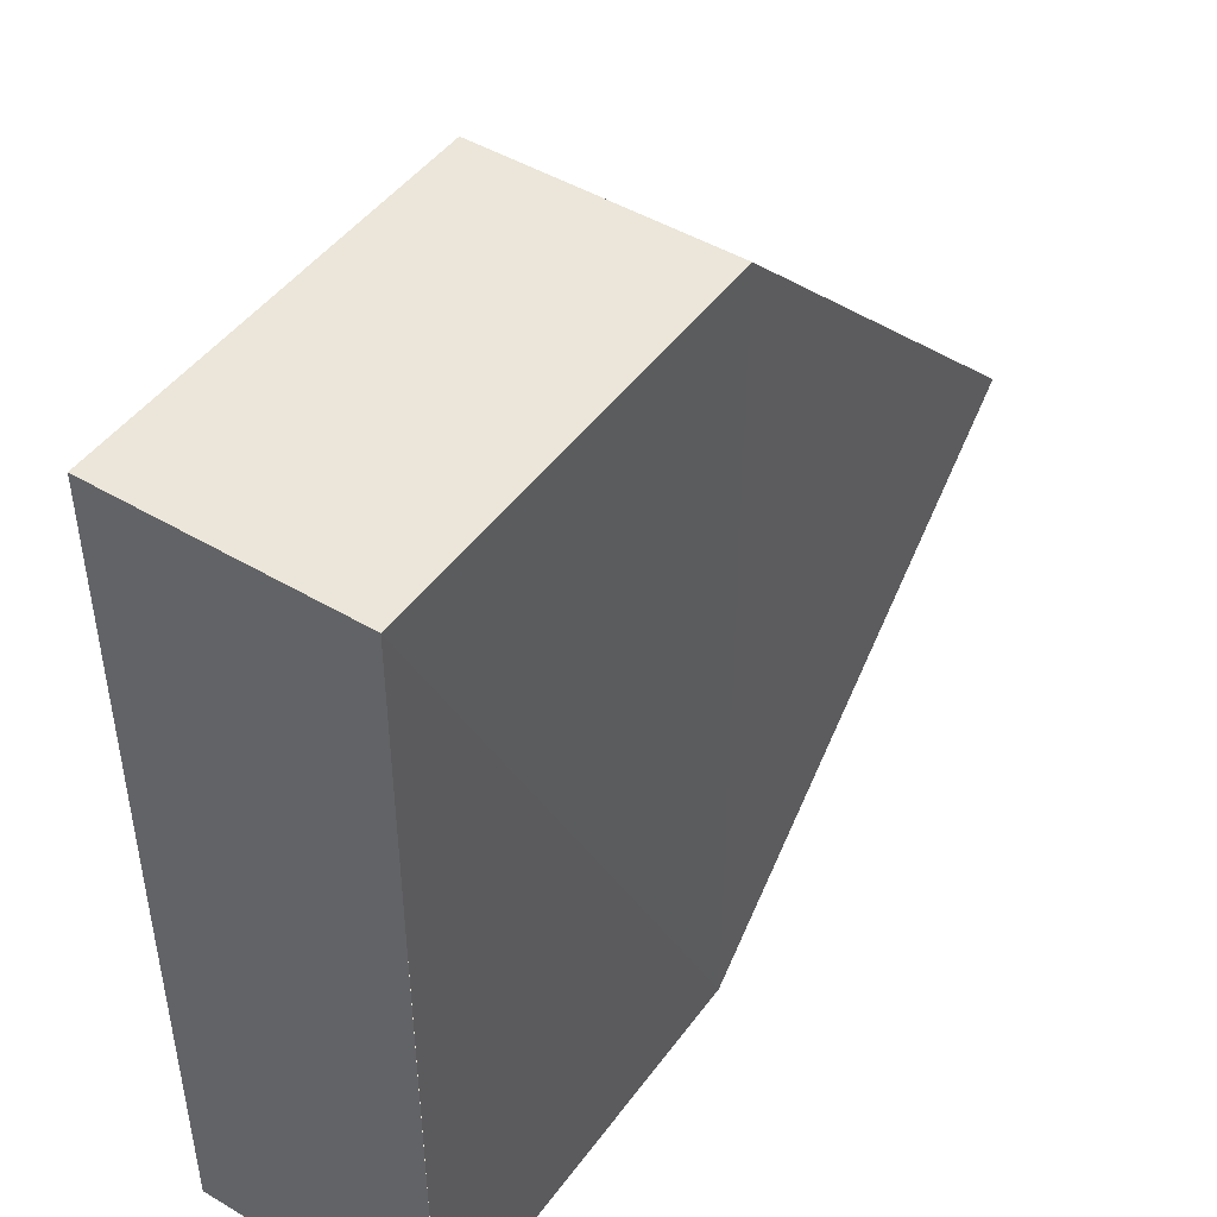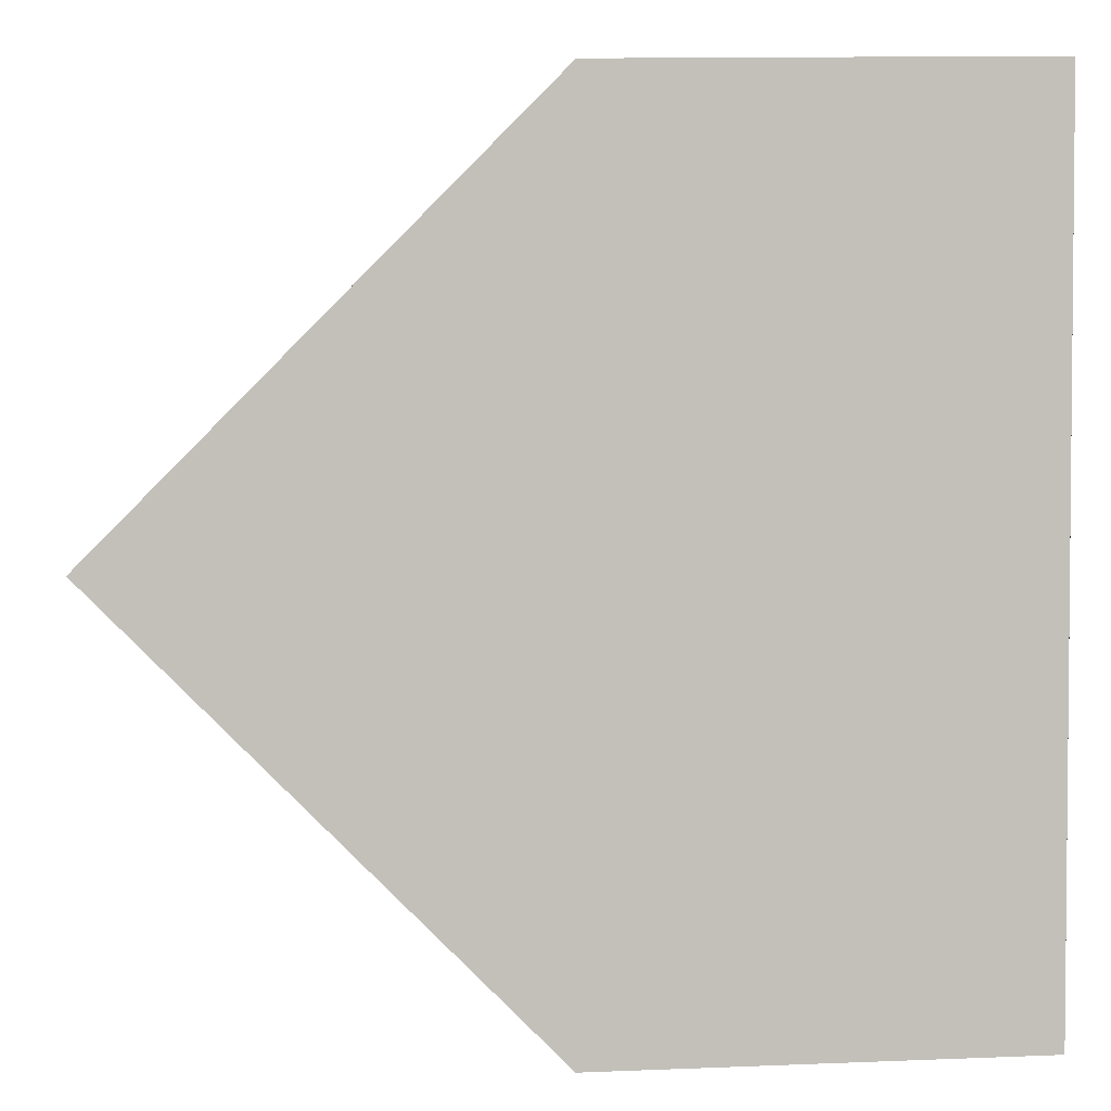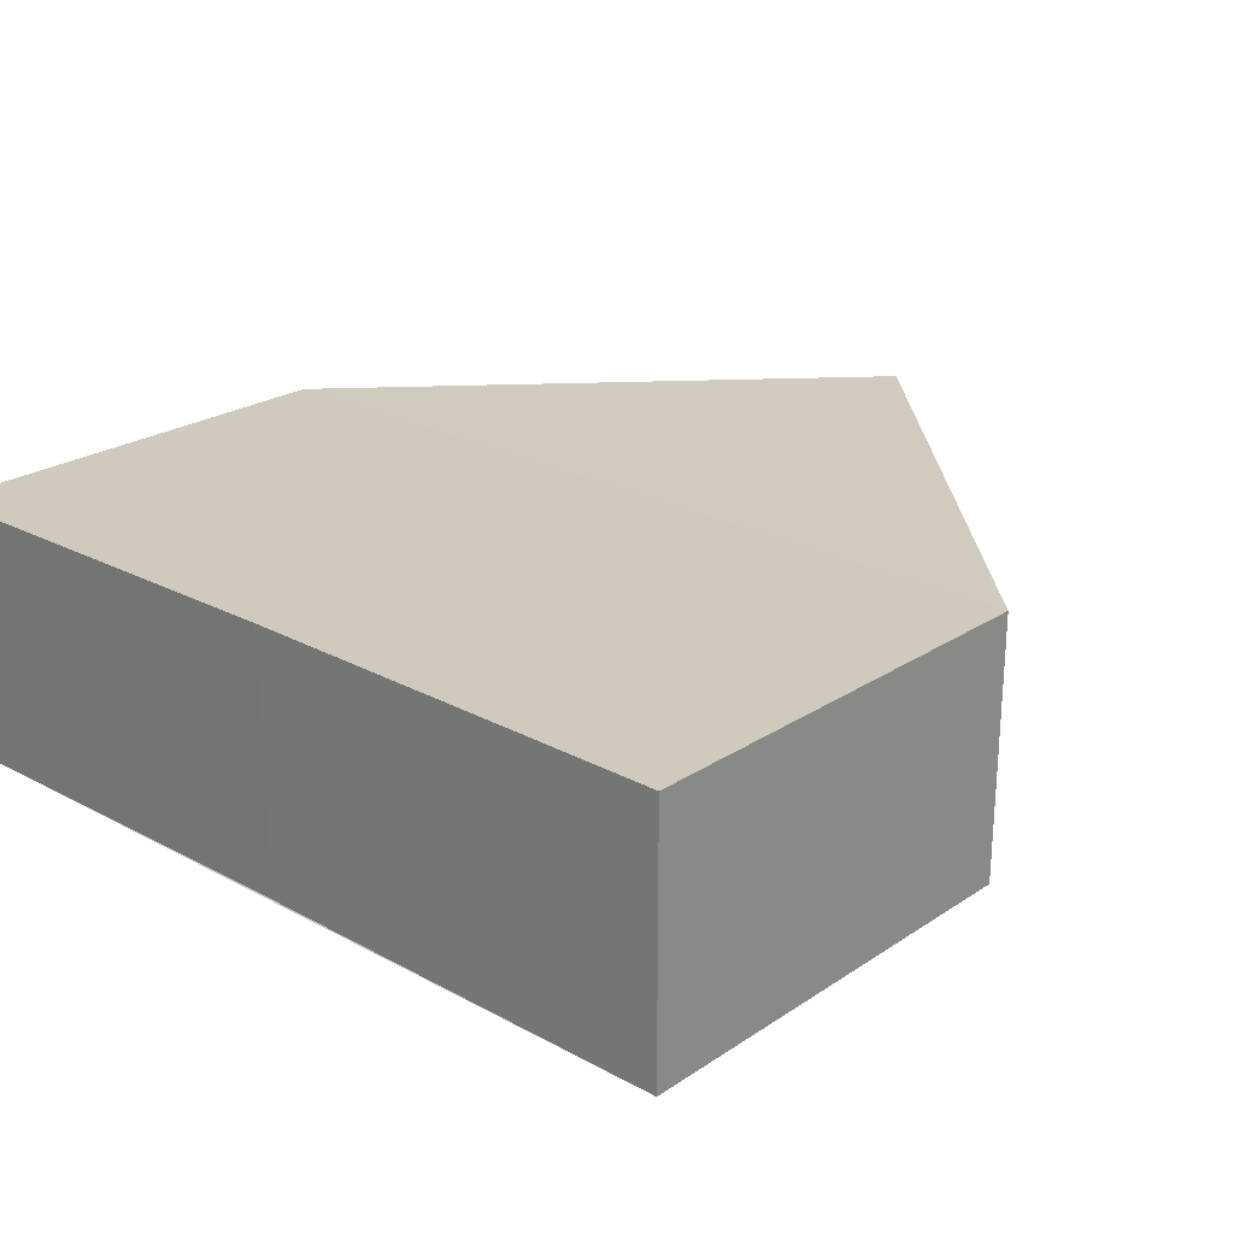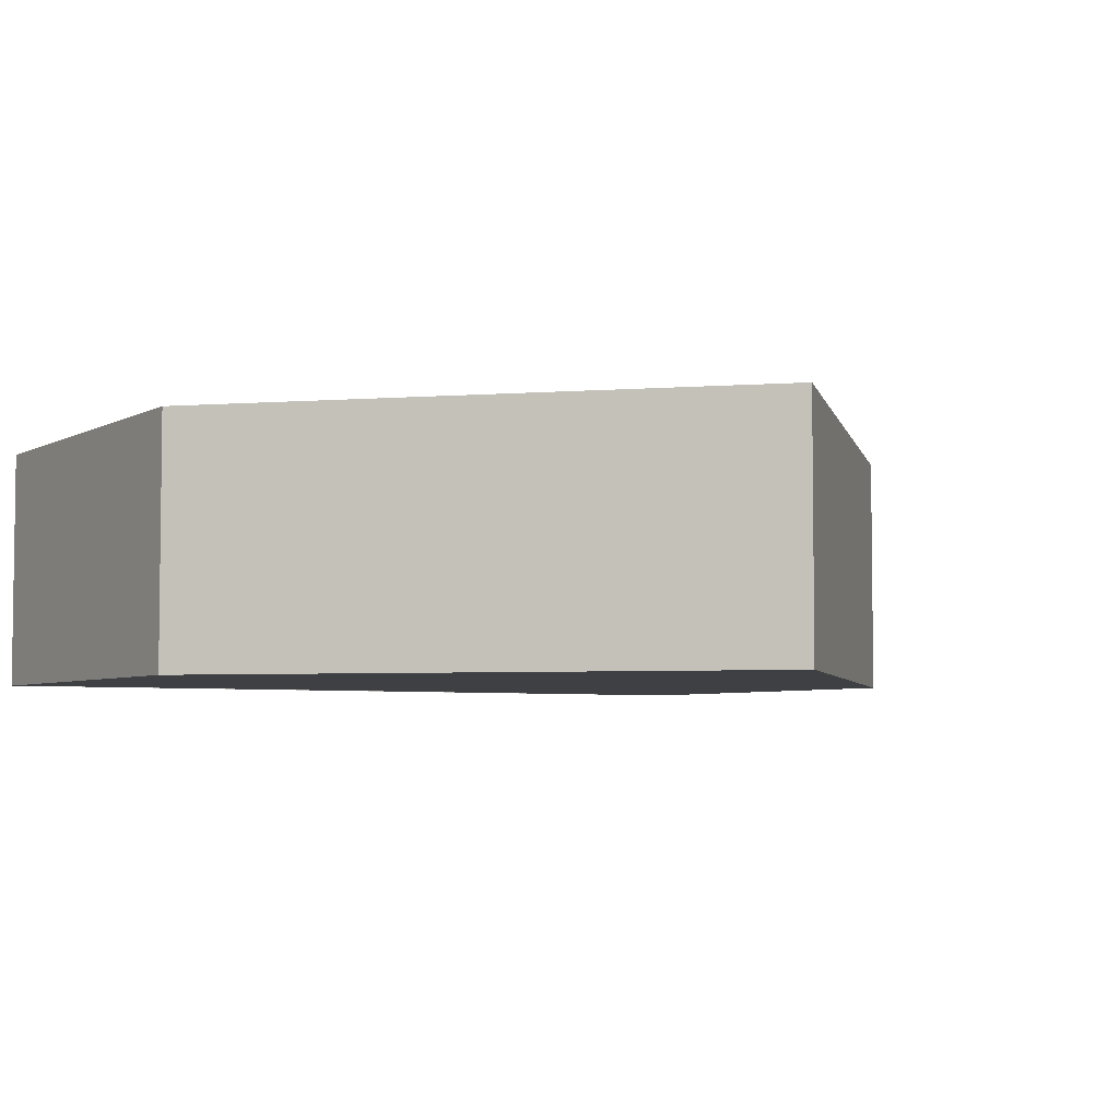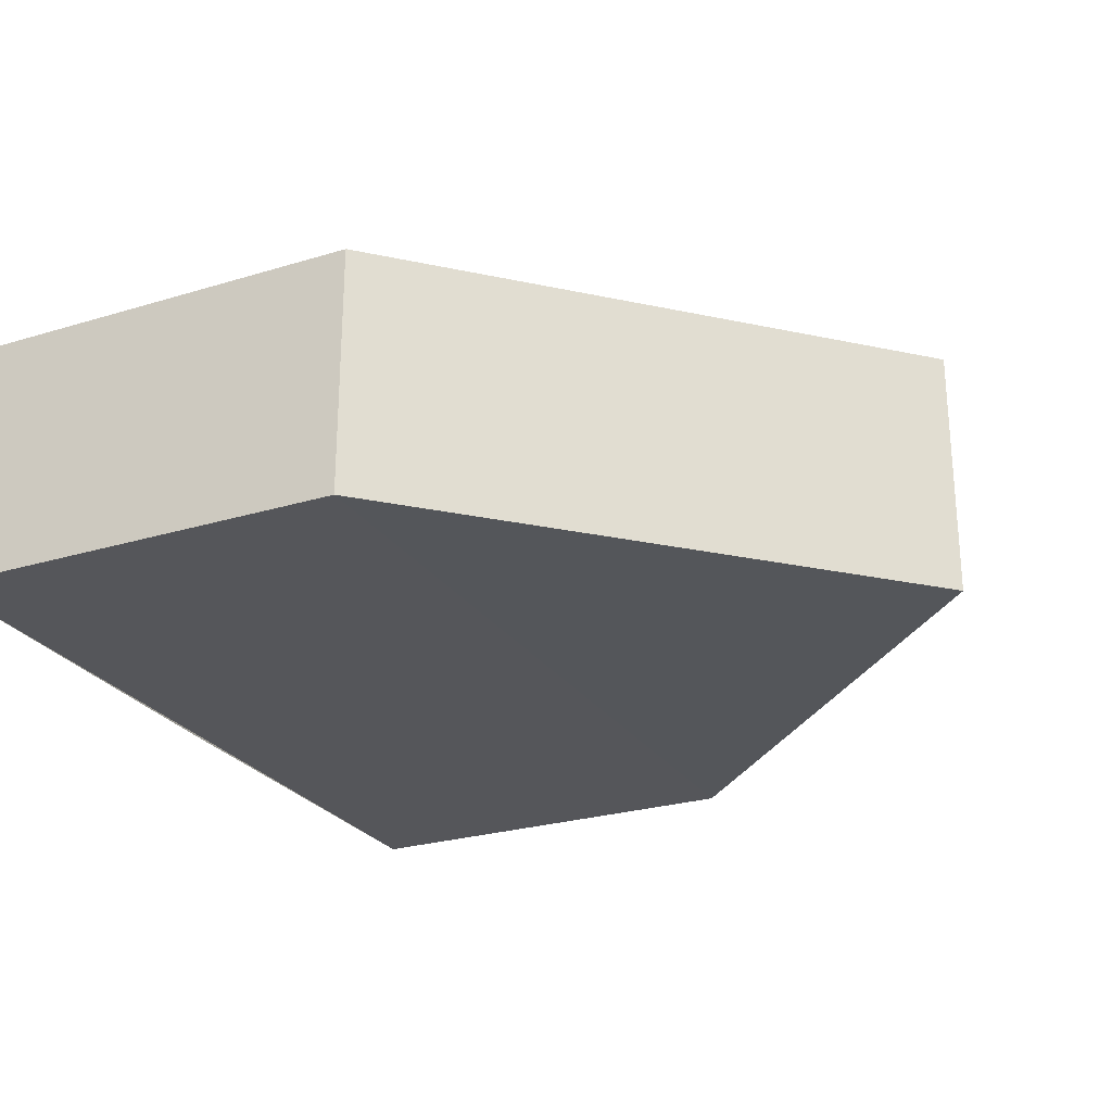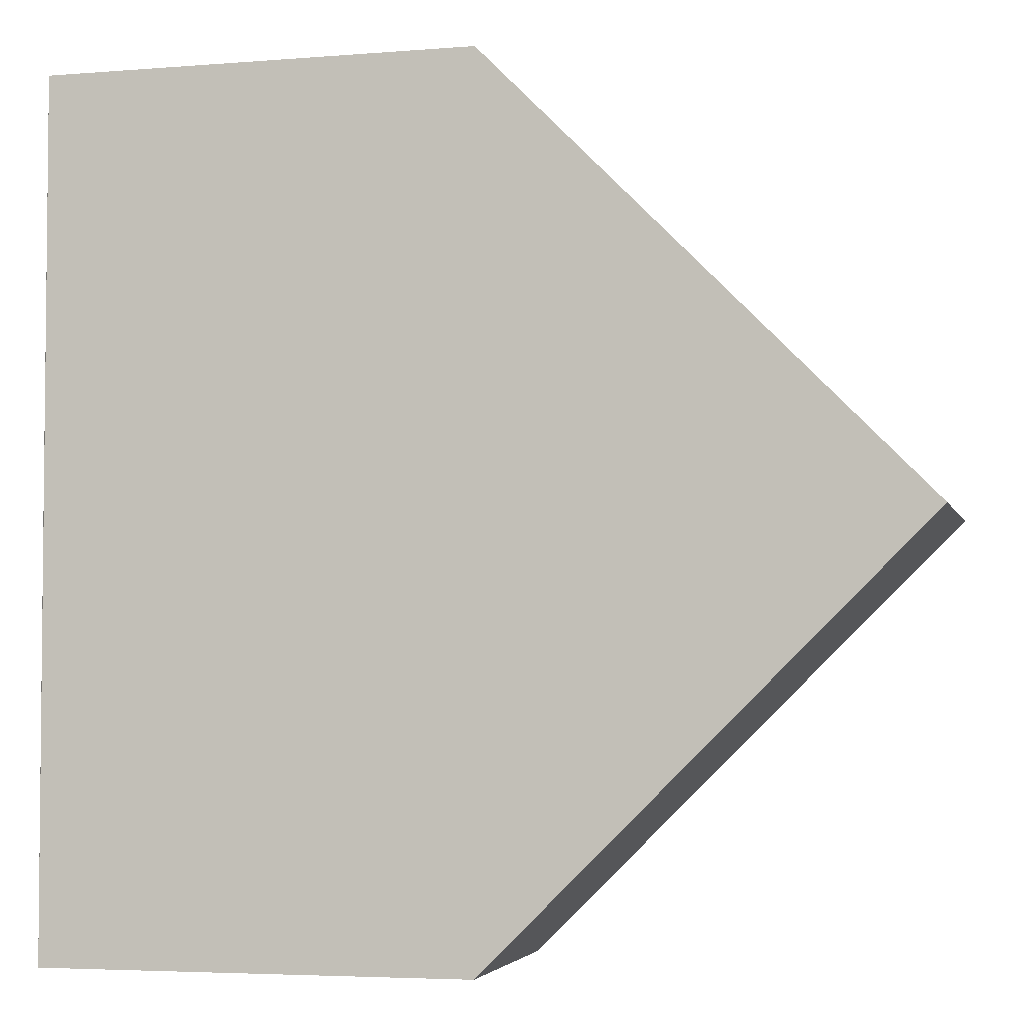
<metadata>
{"format":"obj","ext":"obj","renderer":"f3d","projection":"perspective","resolution":1024,"background":"white","views":[{"elev":46.5,"azim":124.2,"up":"+Y"},{"elev":3.2,"azim":-4.8,"up":"+Y"},{"elev":23.3,"azim":132.1,"up":"+Z"},{"elev":-4.7,"azim":-121.6,"up":"+Z"},{"elev":-25.8,"azim":-154.4,"up":"+Z"},{"elev":-3.7,"azim":-165.7,"up":"+Y"}]}
</metadata>
<code>
o 5593
v 2174 1886 17.69
v 2174 1886 17.68
v 2174 1886 17.69
v 2174 1886 17.69
v 2174 1886 17.69
v 2174 1886 17.68
v 2174 1886 17.69
v 2174 1886 17.69
v 2174 1886 17.68
v 2174 1886 17.69
v 2174 1886 17.69
v 2174 1886 17.68
v 2174 1886 17.69
v 2174 1886 17.68
v 2174 1886 17.68
v 2174 1886 17.68
v 2174 1886 17.69
v 2174 1886 17.68
v 2174 1886 17.69
v 2174 1886 17.68
v 2174 1886 17.68
v 2174 1886 17.69
v 2174 1886 17.68
v 2174 1886 17.68
v 2174 1886 17.69
v 2174 1886 17.68
v 2174 1886 17.68
v 2174 1886 17.69
v 2174 1886 17.68
v 2174 1886 17.69
f 1 2 3
f 3 4 5
f 6 4 7
f 8 9 5
f 8 10 11
f 10 12 13
f 14 13 12
f 15 14 16
f 15 17 18
f 12 19 20
f 13 21 22
f 23 24 18
f 25 24 26
f 27 28 23
f 28 21 29
f 2 29 21
f 28 30 19
f 2 19 30

</code>
